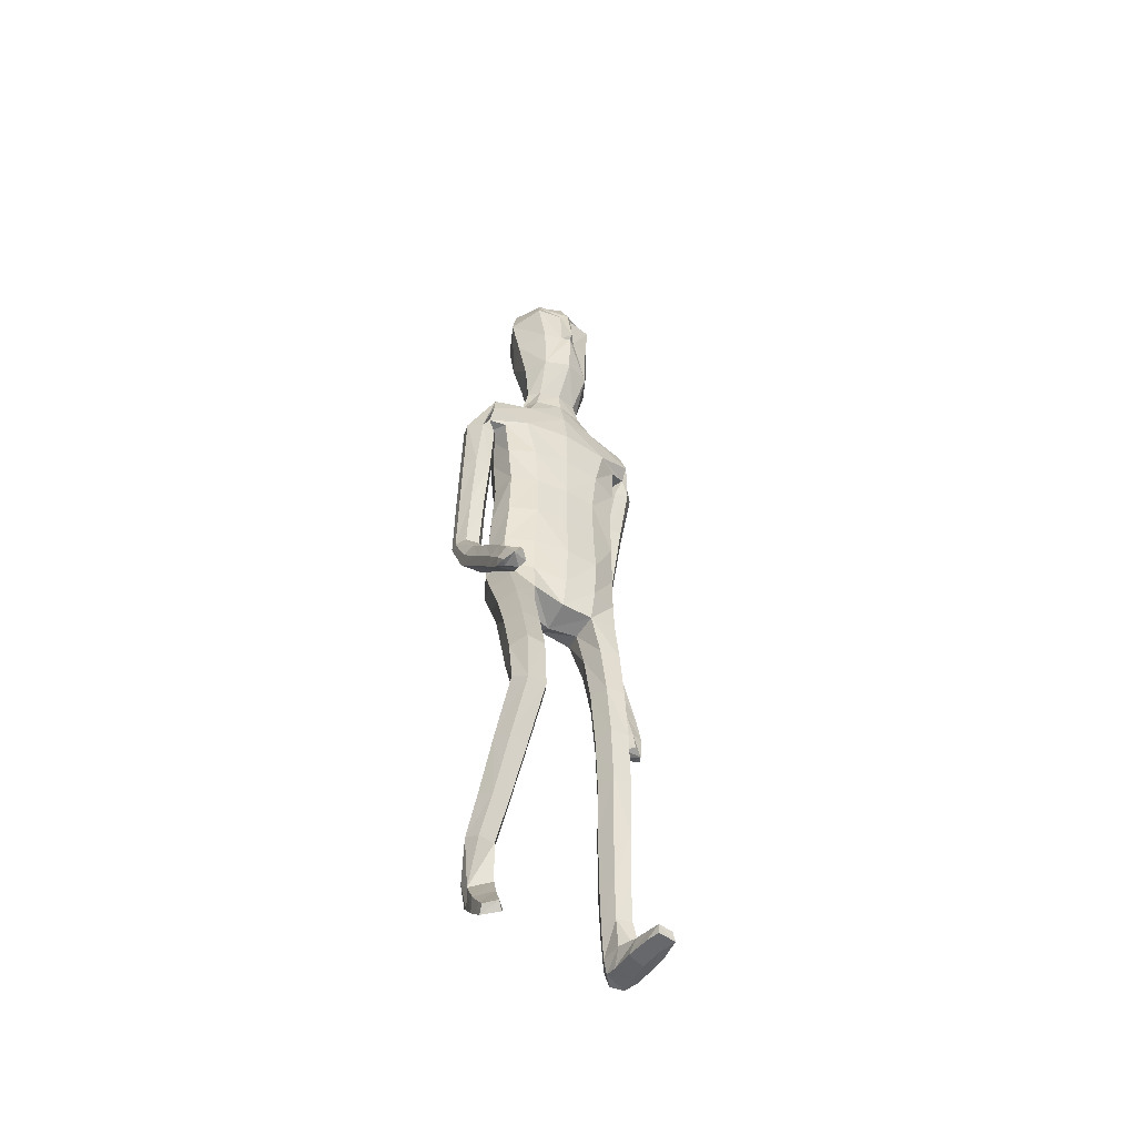
<metadata>
{"format":"obj","ext":"obj","renderer":"f3d","projection":"perspective","resolution":1024,"background":"white","views":[{"elev":-50.8,"azim":-29.5,"up":"+Y"}]}
</metadata>
<code>
o Group1
v -0.01253 3.17 -0.1789
v 0.2323 0.014 -0.04957
v 0.1988 0.01629 -0.008321
v 0.1934 0.07263 -0.01471
v 0.2209 0.06941 -0.06076
v 0.275 0.01075 -0.03906
v 0.2483 0.01115 -0.009222
v 0.2699 0.06986 -0.04947
v 0.23 0.04125 0.2287
v 0.2259 0.04609 0.1998
v 0.2158 0.007795 0.187
v 0.2292 0.008842 0.2294
v 0.2793 0.03927 0.2227
v 0.2827 0.04228 0.1965
v 0.2902 0.008109 0.2197
v 0.422 1.099 -0.1404
v 0.4049 1.082 -0.1041
v 0.3657 1.095 -0.144
v 0.4067 1.108 -0.1575
v 0.4216 1.155 -0.1445
v 0.4088 1.158 -0.1012
v 0.4161 1.153 -0.1734
v 0.2714 0.006593 0.1586
v 0.2818 0.07304 0.05199
v 0.2967 0.0103 0.06845
v 0.29 0.009649 0.004502
v 0.2881 0.0759 -0.001771
v 0.2871 0.05355 0.1362
v 0.2988 0.008505 0.1402
v 0.2824 0.1948 -0.004886
v 0.2593 0.1979 0.04499
v 0.2054 0.1905 0.03983
v 0.2016 0.07598 0.05529
v 0.2157 0.05641 0.1305
v 0.1861 0.1852 -0.0127
v 0.2013 0.01097 0.03334
v 0.2029 0.005637 0.1094
v 0.3757 1.099 -0.08576
v 0.3493 1.101 -0.1177
v 0.3666 1.156 -0.0868
v 0.3343 1.157 -0.1202
v 0.06399 3.342 -0.1202
v 0.0931 3.282 -0.13
v 0.07399 3.368 -0.04887
v 0.1328 3.302 -0.04583
v 0.1116 1.44 0.0816
v 0.1396 1.281 0.0902
v 0.2114 1.284 0.09435
v 0.2053 1.447 0.07886
v 0.2094 1.57 0.06471
v 0.1158 1.554 0.1007
v 0.1017 1.422 -0.00322
v 0.118 1.281 0.01824
v 0.1127 1.439 -0.07257
v 0.1124 1.563 -0.1079
v 0.2057 1.561 -0.08558
v 0.2051 1.435 -0.06502
v 0.1474 1.27 -0.04106
v 0.354 1.144 -0.1631
v 0.2685 0.005581 0.02477
v 0.2931 0.008028 0.1851
v 0.1212 2.514 -0.1142
v 0.08169 2.633 -0.1031
v 0.05572 3.361 0.01883
v 0.08068 3.304 0.0442
v 0.1614 2.377 0.09653
v 0.2297 2.365 0.05526
v 0.285 2.386 0.03268
v 0.2838 2.424 0.06532
v 0.1264 2.214 0.1018
v 0.2174 2.202 0.06465
v 0.1306 2.53 0.06668
v 0.2702 2.504 0.04483
v 0.3165 2.332 0.01588
v 0.3552 2.372 -0.02966
v 0.2531 2.536 -0.03466
v 0.1652 2.566 -0.02536
v 0.3427 2.394 -0.0814
v 0.3502 2.193 -0.09684
v 0.3428 2.21 -0.1391
v 0.2622 2.378 -0.1056
v 0.242 2.445 -0.1017
v 0.2673 2.208 -0.1517
v 0.344 2.021 -0.194
v 0.2732 2.019 -0.1993
v 0.2398 2.192 -0.1019
v 0.227 2.355 -0.05293
v 0.2495 2.006 -0.1539
v 0.2744 1.831 -0.2488
v 0.2528 1.818 -0.2061
v 0.2749 1.993 -0.1119
v 0.266 2.178 -0.05163
v 0.2798 1.807 -0.1687
v 0.2702 1.622 -0.1957
v 0.2985 1.631 -0.1585
v 0.3274 1.808 -0.1729
v 0.3246 1.995 -0.1139
v 0.3451 1.636 -0.1651
v 0.3252 1.44 -0.1278
v 0.3711 1.445 -0.1376
v 0.3651 1.632 -0.208
v 0.348 1.821 -0.2147
v 0.3891 1.44 -0.1812
v 0.3963 1.263 -0.1128
v 0.4111 1.258 -0.1571
v 0.3841 1.437 -0.216
v 0.3605 1.628 -0.2439
v 0.4059 1.255 -0.1901
v 0.334 1.245 -0.1786
v 0.3124 1.426 -0.2076
v 0.32 1.251 -0.1336
v 0.295 1.431 -0.1628
v 0.3514 1.26 -0.1004
v 0.2902 1.618 -0.2403
v 0.3437 1.834 -0.2489
v 0.3488 2.008 -0.1567
v 0.3216 2.177 -0.05002
v 0.2666 2.323 0.008351
v 0.2801 2.384 -0.03928
v 0.2355 2.358 -0.0326
v 0.2066 2.402 -0.1114
v 0.2301 2.201 -0.02723
v 0.1908 2.207 -0.1133
v 0.2224 2.044 -0.01758
v 0.1841 2.042 -0.09739
v 0.2045 2.043 0.0681
v 0.206 1.873 0.06759
v 0.2312 1.874 -0.01614
v 0.1126 2.047 0.09828
v 0.1121 1.874 0.1021
v 0.1189 1.7 0.1059
v 0.2107 1.708 0.06194
v 0.2335 1.71 -0.02034
v 0.2386 1.571 -0.01255
v 0.1997 1.705 -0.09104
v 0.2441 1.44 0.007485
v 0.2477 1.279 0.02983
v 0.2176 1.27 -0.03641
v 0.2534 1.098 0.0445
v 0.2317 1.094 -0.02116
v 0.2195 1.1 0.1043
v 0.2281 0.9066 0.1068
v 0.2606 0.9088 0.04872
v 0.1541 1.098 0.1009
v 0.1646 0.9041 0.1052
v 0.1304 1.095 0.03778
v 0.1411 0.9034 0.04448
v 0.1648 1.093 -0.01919
v 0.1751 0.9058 -0.01317
v 0.2394 0.9089 -0.01553
v 0.2466 0.7219 -0.02071
v 0.1844 0.7188 -0.01891
v 0.268 0.7158 0.04131
v 0.2735 0.5224 0.01991
v 0.2523 0.5275 -0.03986
v 0.2369 0.7079 0.09872
v 0.244 0.5158 0.07645
v 0.1746 0.7052 0.09734
v 0.1841 0.5137 0.07467
v 0.1518 0.7105 0.03823
v 0.1624 0.5186 0.01691
v 0.1927 0.5259 -0.03939
v 0.2011 0.3377 -0.05335
v 0.1746 0.3312 -0.000975
v 0.2564 0.3392 -0.05084
v 0.2627 0.1906 -0.05395
v 0.2114 0.1864 -0.05982
v 0.277 0.3354 0.004131
v 0.2507 0.3291 0.05749
v 0.1953 0.3259 0.05405
v 0.1118 1.708 -0.1241
v 0.108 1.874 -0.1305
v 0.1992 1.871 -0.09657
v 0.1019 2.044 -0.1348
v 0.1061 2.219 -0.1496
v 0.1078 2.387 -0.1462
v 0.08993 2.64 0.03712
v 0.1215 2.649 -0.02549
v 0.1061 2.736 -0.01032
v 0.07293 2.729 0.02754
v 0.06449 2.743 -0.08839
v 0.08888 2.864 -0.09048
v 0.1306 2.856 0.007907
v 0.1105 3.018 -0.1131
v 0.1131 3.177 -0.1324
v 0.1621 3.193 -0.02891
v 0.1507 3.026 -0.006104
v 0.1074 3.206 0.08648
v 0.09141 3.03 0.09716
v 0.0907 2.848 0.09258
v 0.2642 0.004466 0.08631
v 0.02494 3.029 0.1171
v 0.01804 3.202 0.1058
v -0.01463 3.348 -0.1309
v -0.01378 3.285 -0.1588
v 0.000149 1.44 0.08555
v 0.000314 1.542 0.1069
v -0.000207 1.421 -0.01796
v -0.000117 1.569 -0.1178
v -0.000269 1.468 -0.07853
v 1.8e-05 2.628 -0.1431
v 1e-06 2.526 -0.1531
v -0.008177 3.305 0.07798
v -0.01095 3.366 0.02881
v -0.01324 3.379 -0.04845
v 0 2.22 0.1121
v 1e-06 2.382 0.1124
v 1e-06 2.523 0.08815
v -0 1.874 0.1127
v -0 2.05 0.1092
v 0.00021 1.695 0.1175
v 0 1.876 -0.1401
v 0 1.711 -0.1337
v 0 2.047 -0.1456
v 0 2.228 -0.1593
v 1e-06 2.397 -0.1664
v 8.5e-05 2.644 0.05614
v -0.003549 2.868 -0.1356
v -0.000116 2.747 -0.1308
v -0.008057 3.016 -0.1619
v -0.01129 3.17 -0.1789
v -0.000422 3.03 0.1516
v -0.004939 3.203 0.1233
v 0.002271 2.849 0.1274
v 0.000492 2.725 0.04691
v -0.1687 0.2019 -0.1059
v -0.1445 0.1856 -0.06129
v -0.1687 0.2267 -0.03284
v -0.1868 0.2471 -0.0791
v -0.2043 0.1813 -0.118
v -0.1846 0.1688 -0.08541
v -0.2306 0.228 -0.08921
v -0.2126 0.03099 0.1097
v -0.2078 0.05525 0.09339
v -0.1789 0.04117 0.06704
v -0.1961 0.008983 0.0925
v -0.2535 0.01989 0.08377
v -0.2547 0.03889 0.06526
v -0.2473 -0.002047 0.05971
v -0.3452 1.224 0.316
v -0.3276 1.232 0.355
v -0.2888 1.223 0.3134
v -0.3303 1.224 0.296
v -0.3485 1.27 0.2816
v -0.3366 1.296 0.316
v -0.3424 1.252 0.2585
v -0.2229 0.04414 0.02282
v -0.2512 0.1589 -0.0209
v -0.2355 0.1013 -0.05031
v -0.2216 0.1466 -0.09378
v -0.2536 0.1959 -0.05872
v -0.2566 0.08658 0.02641
v -0.2452 0.05028 -0.000697
v -0.2835 0.3068 0.01495
v -0.2621 0.2894 0.06255
v -0.2087 0.2848 0.05709
v -0.1846 0.1809 0.01683
v -0.1956 0.1125 0.05374
v -0.1875 0.3015 0.007738
v -0.1492 0.1527 -0.03542
v -0.1572 0.09654 0.01554
v -0.2999 1.257 0.3605
v -0.2731 1.243 0.3323
v -0.2946 1.305 0.3284
v -0.2618 1.289 0.2992
v -0.0923 3.338 -0.1162
v -0.1192 3.278 -0.1246
v -0.09983 3.364 -0.04444
v -0.1554 3.296 -0.03849
v -0.1108 1.465 0.09186
v -0.1404 1.318 0.148
v -0.2121 1.323 0.1522
v -0.2044 1.475 0.08948
v -0.2075 1.585 0.04354
v -0.1139 1.574 0.0834
v -0.1024 1.425 0.01547
v -0.1201 1.296 0.0789
v -0.1144 1.422 -0.05556
v -0.1132 1.539 -0.1192
v -0.2063 1.538 -0.09856
v -0.2068 1.421 -0.04455
v -0.1507 1.269 0.02589
v -0.2799 1.254 0.271
v -0.2036 0.136 -0.07257
v -0.2456 0.02079 0.03362
v -0.1212 2.514 -0.1142
v -0.08169 2.633 -0.1031
v -0.07786 3.358 0.02224
v -0.09889 3.299 0.04878
v -0.1614 2.377 0.09653
v -0.2297 2.366 0.05523
v -0.285 2.387 0.03336
v -0.2839 2.425 0.06561
v -0.1264 2.214 0.1018
v -0.2174 2.202 0.06465
v -0.1306 2.53 0.06668
v -0.2703 2.504 0.0446
v -0.3115 2.337 0.03387
v -0.3507 2.369 -0.01696
v -0.2532 2.535 -0.03521
v -0.1652 2.566 -0.02536
v -0.338 2.383 -0.07088
v -0.337 2.182 -0.05895
v -0.3293 2.193 -0.103
v -0.2565 2.369 -0.09195
v -0.242 2.444 -0.102
v -0.2536 2.193 -0.114
v -0.3216 1.999 -0.1311
v -0.2507 1.999 -0.135
v -0.2266 2.186 -0.06203
v -0.2219 2.355 -0.03673
v -0.2275 1.993 -0.08778
v -0.2432 1.806 -0.1578
v -0.222 1.8 -0.1134
v -0.2533 1.986 -0.04486
v -0.2533 2.177 -0.01063
v -0.2494 1.793 -0.07529
v -0.2277 1.641 -0.01959
v -0.2571 1.667 0.007227
v -0.2969 1.792 -0.08051
v -0.303 1.985 -0.0479
v -0.3038 1.665 0.000253
v -0.2716 1.523 0.1377
v -0.3175 1.518 0.1283
v -0.3228 1.637 -0.03306
v -0.3171 1.798 -0.1239
v -0.3344 1.489 0.09458
v -0.3309 1.378 0.2488
v -0.3447 1.349 0.2145
v -0.3286 1.468 0.06732
v -0.3174 1.614 -0.06135
v -0.3388 1.329 0.1884
v -0.2666 1.332 0.202
v -0.2566 1.468 0.07823
v -0.2537 1.362 0.2362
v -0.2402 1.498 0.1128
v -0.2862 1.386 0.2596
v -0.2466 1.612 -0.05421
v -0.3126 1.806 -0.1595
v -0.3268 1.991 -0.09251
v -0.3089 2.174 -0.009896
v -0.2613 2.328 0.02825
v -0.28 2.385 -0.03853
v -0.2355 2.358 -0.03264
v -0.2066 2.402 -0.1114
v -0.2301 2.201 -0.02724
v -0.1908 2.207 -0.1133
v -0.2224 2.044 -0.01758
v -0.1841 2.042 -0.09739
v -0.2045 2.043 0.0681
v -0.2058 1.873 0.06386
v -0.2311 1.873 -0.01889
v -0.1126 2.047 0.09828
v -0.1121 1.874 0.1021
v -0.1182 1.703 0.09498
v -0.2099 1.71 0.04767
v -0.233 1.707 -0.03421
v -0.2379 1.567 -0.03099
v -0.1995 1.698 -0.1029
v -0.2445 1.447 0.02391
v -0.2495 1.3 0.09236
v -0.2207 1.272 0.03117
v -0.2571 1.131 0.1595
v -0.2366 1.108 0.09753
v -0.2221 1.15 0.2157
v -0.233 0.9647 0.277
v -0.2664 0.9514 0.22
v -0.1568 1.146 0.212
v -0.1695 0.9612 0.2745
v -0.1342 1.125 0.1521
v -0.147 0.9432 0.2147
v -0.1697 1.106 0.09883
v -0.182 0.9292 0.1594
v -0.2463 0.9326 0.1576
v -0.2529 0.7967 0.2099
v -0.1907 0.7936 0.2121
v -0.2758 0.7674 0.2638
v -0.2786 0.5983 0.1676
v -0.2559 0.6266 0.1153
v -0.2461 0.7375 0.3143
v -0.2506 0.5698 0.2177
v -0.1838 0.7355 0.3138
v -0.1905 0.5686 0.217
v -0.1595 0.7638 0.2623
v -0.1674 0.596 0.1665
v -0.1963 0.625 0.1169
v -0.2023 0.4576 0.02942
v -0.1771 0.4309 0.07569
v -0.2576 0.458 0.03072
v -0.2626 0.3225 -0.03085
v -0.2113 0.3216 -0.03562
v -0.2796 0.4327 0.07908
v -0.2547 0.4059 0.1263
v -0.1992 0.4043 0.1235
v -0.1118 1.701 -0.132
v -0.108 1.874 -0.1305
v -0.1992 1.87 -0.09821
v -0.1019 2.044 -0.1348
v -0.1061 2.219 -0.1496
v -0.1078 2.387 -0.1462
v -0.08988 2.64 0.03713
v -0.1214 2.649 -0.02543
v -0.1055 2.735 -0.00956
v -0.07209 2.728 0.02801
v -0.06441 2.742 -0.08805
v -0.09378 2.86 -0.08633
v -0.1308 2.851 0.01356
v -0.1239 3.013 -0.1071
v -0.1346 3.172 -0.1261
v -0.1789 3.186 -0.02022
v -0.159 3.019 0.001791
v -0.1191 3.201 0.09225
v -0.09472 3.026 0.1019
v -0.08712 2.844 0.09632
v -0.2067 0.09431 -0.02721
v -0.02737 3.028 0.1184
v -0.02873 3.201 0.107
v -0.000593 3.018 0.1343
f 2 3 4
f 2 6 3
f 2 5 6
f 9 10 11
f 9 13 14
f 9 12 15
f 16 17 19
f 16 20 17
f 16 19 22
f 12 11 23
f 24 25 27
f 24 28 29
f 24 27 30
f 24 31 32
f 24 33 28
f 33 32 4
f 33 4 3
f 33 36 34
f 38 39 17
f 38 40 41
f 38 17 40
f 42 43 194
f 42 44 43
f 46 47 48
f 46 49 50
f 46 52 47
f 46 51 196
f 46 196 198
f 54 55 57
f 54 200 199
f 54 52 200
f 54 58 53
f 19 18 22
f 7 60 3
f 7 6 60
f 61 14 13
f 61 29 14
f 61 15 23
f 62 202 201
f 39 41 18
f 64 204 65
f 64 44 204
f 64 65 45
f 66 67 68
f 66 70 67
f 66 207 206
f 66 72 208
f 66 69 72
f 73 69 74
f 73 76 72
f 73 75 76
f 78 75 79
f 78 81 76
f 78 80 83
f 83 80 85
f 83 86 81
f 83 85 88
f 88 85 90
f 88 91 86
f 88 90 93
f 93 90 95
f 93 96 91
f 93 95 98
f 98 95 100
f 98 101 102
f 98 100 103
f 103 100 105
f 103 106 107
f 103 105 106
f 108 105 20
f 108 109 106
f 108 22 59
f 109 111 112
f 109 59 111
f 111 113 112
f 111 41 40
f 113 104 99
f 113 40 21
f 112 94 114
f 112 99 94
f 114 107 110
f 114 89 115
f 114 94 89
f 115 102 101
f 115 84 102
f 115 89 84
f 116 97 102
f 116 79 117
f 116 84 80
f 117 92 97
f 117 74 92
f 117 79 75
f 118 87 92
f 118 68 87
f 118 74 68
f 119 82 87
f 119 120 82
f 119 68 67
f 120 122 121
f 120 67 71
f 122 124 123
f 122 71 126
f 126 127 124
f 126 129 127
f 126 71 129
f 129 210 130
f 129 70 210
f 209 211 130
f 211 197 131
f 131 132 127
f 131 51 132
f 132 133 127
f 132 50 133
f 134 56 133
f 134 136 56
f 134 50 49
f 136 137 57
f 136 49 48
f 137 139 138
f 137 48 139
f 141 142 143
f 141 144 142
f 141 48 47
f 144 146 145
f 144 47 53
f 146 148 149
f 146 53 148
f 148 140 150
f 148 58 140
f 150 151 152
f 150 143 153
f 150 140 143
f 153 154 155
f 153 156 154
f 153 143 156
f 156 158 157
f 156 142 145
f 158 160 161
f 158 145 147
f 160 152 161
f 160 147 149
f 162 163 164
f 162 155 165
f 162 152 151
f 165 166 167
f 165 168 166
f 165 155 168
f 168 169 30
f 168 154 169
f 169 170 32
f 169 157 170
f 170 164 35
f 170 159 161
f 166 8 167
f 166 30 8
f 167 35 164
f 167 5 35
f 138 58 54
f 135 171 172
f 135 56 171
f 135 173 128
f 171 213 212
f 171 55 213
f 212 214 172
f 214 215 174
f 215 216 175
f 175 123 125
f 175 176 121
f 174 125 173
f 173 125 128
f 104 21 20
f 72 177 217
f 72 77 178
f 178 179 177
f 178 63 179
f 178 77 62
f 181 182 183
f 181 219 182
f 181 63 219
f 218 220 182
f 220 1 184
f 1 195 185
f 185 186 184
f 185 43 45
f 186 188 189
f 186 45 188
f 188 193 192
f 188 65 193
f 222 418 192
f 224 225 180
f 225 217 177
f 190 183 187
f 190 180 179
f 187 183 184
f 205 44 194
f 216 202 62
f 62 82 176
f 62 77 82
f 60 191 37
f 60 26 191
f 191 23 11
f 191 25 23
f 37 11 10
f 34 10 14
f 26 6 8
f 193 223 222
f 418 224 190
f 226 229 228
f 226 227 230
f 226 230 229
f 233 236 235
f 233 234 238
f 233 237 239
f 240 243 241
f 240 241 244
f 240 244 246
f 236 239 247
f 248 251 249
f 248 249 253
f 248 255 254
f 248 257 256
f 248 252 257
f 257 228 259
f 257 260 227
f 257 258 260
f 262 241 263
f 262 263 265
f 262 264 241
f 266 194 267
f 266 267 268
f 270 273 272
f 270 275 274
f 270 271 276
f 270 196 275
f 270 276 198
f 278 281 279
f 278 279 199
f 278 200 276
f 278 276 277
f 243 246 242
f 231 227 284
f 231 284 230
f 285 239 237
f 285 238 253
f 285 253 247
f 286 287 201
f 263 242 265
f 288 289 204
f 288 204 268
f 288 268 269
f 290 293 292
f 290 291 294
f 290 294 206
f 290 207 208
f 290 296 293
f 297 299 298
f 297 296 300
f 297 300 299
f 302 304 303
f 302 300 305
f 302 305 307
f 307 309 304
f 307 305 310
f 307 310 312
f 312 314 309
f 312 310 315
f 312 315 317
f 317 319 314
f 317 315 320
f 317 320 322
f 322 324 319
f 322 320 326
f 322 325 327
f 327 329 324
f 327 325 331
f 327 330 329
f 332 246 244
f 332 330 333
f 332 333 283
f 333 334 336
f 333 335 283
f 335 336 337
f 335 337 264
f 337 323 328
f 337 328 245
f 336 334 338
f 336 318 323
f 338 334 331
f 338 331 339
f 338 313 318
f 339 331 325
f 339 326 308
f 339 308 313
f 340 326 321
f 340 321 341
f 340 303 304
f 341 321 316
f 341 316 298
f 341 298 299
f 342 316 311
f 342 311 292
f 342 292 298
f 343 311 306
f 343 306 344
f 343 344 291
f 344 345 346
f 344 346 295
f 346 347 348
f 346 348 350
f 350 348 352
f 350 351 353
f 350 353 295
f 353 354 210
f 353 210 294
f 209 354 211
f 211 355 197
f 355 354 356
f 355 356 275
f 356 351 357
f 356 357 358
f 358 357 280
f 358 280 360
f 358 360 273
f 360 281 361
f 360 361 272
f 361 362 363
f 361 363 272
f 365 363 366
f 365 366 368
f 365 368 271
f 368 369 370
f 368 370 277
f 370 371 373
f 370 372 277
f 372 373 374
f 372 364 282
f 374 373 376
f 374 375 377
f 374 367 364
f 377 375 379
f 377 378 380
f 377 380 367
f 380 381 382
f 380 382 369
f 382 383 385
f 382 384 371
f 384 385 386
f 384 376 373
f 386 385 388
f 386 387 389
f 386 379 376
f 389 387 390
f 389 390 392
f 389 392 379
f 392 254 393
f 392 393 378
f 393 255 256
f 393 394 381
f 394 256 259
f 394 388 385
f 390 391 229
f 390 232 254
f 391 387 388
f 391 259 228
f 362 281 278
f 359 397 396
f 359 395 280
f 359 357 352
f 395 396 212
f 395 213 279
f 212 396 214
f 214 398 215
f 215 399 216
f 399 398 349
f 399 347 345
f 398 396 397
f 397 352 348
f 328 329 244
f 296 208 217
f 296 401 402
f 402 401 404
f 402 403 287
f 402 287 286
f 405 403 407
f 405 406 219
f 405 219 287
f 218 406 220
f 220 408 221
f 221 409 195
f 409 408 410
f 409 410 269
f 410 411 413
f 410 412 269
f 412 413 416
f 412 417 289
f 222 416 418
f 224 414 404
f 225 404 401
f 414 413 411
f 414 407 403
f 411 408 407
f 205 194 268
f 216 400 286
f 286 400 306
f 286 306 301
f 284 260 261
f 284 415 250
f 415 261 235
f 415 247 249
f 261 258 234
f 258 252 238
f 250 251 232
f 417 416 222
f 224 418 414
f 5 2 4
f 6 7 3
f 5 8 6
f 12 9 11
f 10 9 14
f 13 9 15
f 17 18 19
f 20 21 17
f 20 16 22
f 15 12 23
f 25 26 27
f 25 24 29
f 31 24 30
f 33 24 32
f 33 34 28
f 32 35 4
f 36 33 3
f 36 37 34
f 39 18 17
f 39 38 41
f 17 21 40
f 43 195 194
f 44 45 43
f 49 46 48
f 51 46 50
f 52 53 47
f 51 197 196
f 52 46 198
f 55 56 57
f 55 54 199
f 52 198 200
f 52 54 53
f 18 59 22
f 60 36 3
f 6 26 60
f 15 61 13
f 29 28 14
f 29 61 23
f 63 62 201
f 41 59 18
f 204 203 65
f 44 205 204
f 44 64 45
f 69 66 68
f 70 71 67
f 70 66 206
f 207 66 208
f 69 73 72
f 75 73 74
f 76 77 72
f 75 78 76
f 80 78 79
f 81 82 76
f 81 78 83
f 80 84 85
f 86 87 81
f 86 83 88
f 85 89 90
f 91 92 86
f 91 88 93
f 90 94 95
f 96 97 91
f 96 93 98
f 95 99 100
f 96 98 102
f 101 98 103
f 100 104 105
f 101 103 107
f 105 108 106
f 22 108 20
f 109 110 106
f 109 108 59
f 110 109 112
f 59 41 111
f 113 99 112
f 113 111 40
f 104 100 99
f 104 113 21
f 110 112 114
f 99 95 94
f 107 106 110
f 107 114 115
f 94 90 89
f 107 115 101
f 84 116 102
f 89 85 84
f 97 96 102
f 97 116 117
f 79 116 80
f 92 91 97
f 74 118 92
f 74 117 75
f 87 86 92
f 68 119 87
f 74 69 68
f 82 81 87
f 120 121 82
f 120 119 67
f 122 123 121
f 122 120 71
f 124 125 123
f 124 122 126
f 127 128 124
f 129 130 127
f 71 70 129
f 210 209 130
f 70 206 210
f 211 131 130
f 197 51 131
f 130 131 127
f 51 50 132
f 133 128 127
f 50 134 133
f 56 135 133
f 136 57 56
f 136 134 49
f 137 138 57
f 137 136 48
f 139 140 138
f 48 141 139
f 139 141 143
f 144 145 142
f 144 141 47
f 146 147 145
f 146 144 53
f 147 146 149
f 53 58 148
f 149 148 150
f 58 138 140
f 149 150 152
f 151 150 153
f 140 139 143
f 151 153 155
f 156 157 154
f 143 142 156
f 158 159 157
f 158 156 145
f 159 158 161
f 160 158 147
f 152 162 161
f 152 160 149
f 161 162 164
f 163 162 165
f 155 162 151
f 163 165 167
f 168 30 166
f 155 154 168
f 169 31 30
f 154 157 169
f 31 169 32
f 157 159 170
f 32 170 35
f 164 170 161
f 8 5 167
f 30 27 8
f 163 167 164
f 5 4 35
f 57 138 54
f 173 135 172
f 56 55 171
f 133 135 128
f 172 171 212
f 55 199 213
f 214 174 172
f 215 175 174
f 216 176 175
f 174 175 125
f 123 175 121
f 172 174 173
f 125 124 128
f 105 104 20
f 208 72 217
f 177 72 178
f 179 180 177
f 63 181 179
f 63 178 62
f 179 181 183
f 219 218 182
f 63 201 219
f 220 184 182
f 1 185 184
f 195 43 185
f 186 187 184
f 186 185 45
f 187 186 189
f 45 65 188
f 189 188 192
f 65 203 223
f 193 65 223
f 190 224 180
f 180 225 177
f 189 190 187
f 183 190 179
f 183 182 184
f 44 42 194
f 176 216 62
f 82 121 176
f 77 76 82
f 36 60 37
f 26 25 191
f 37 191 11
f 25 29 23
f 34 37 10
f 28 34 14
f 27 26 8
f 192 193 222
f 192 418 190
f 189 192 190
f 227 226 228
f 227 231 230
f 230 232 229
f 234 233 235
f 237 233 238
f 236 233 239
f 243 242 241
f 241 245 244
f 243 240 246
f 235 236 247
f 251 250 249
f 252 248 253
f 251 248 254
f 255 248 256
f 252 258 257
f 256 257 259
f 228 257 227
f 258 261 260
f 241 242 263
f 264 262 265
f 264 245 241
f 194 195 267
f 267 269 268
f 271 270 272
f 273 270 274
f 271 277 276
f 196 197 275
f 196 270 198
f 281 280 279
f 200 278 199
f 200 198 276
f 282 278 277
f 246 283 242
f 227 260 284
f 284 250 230
f 238 285 237
f 238 252 253
f 239 285 247
f 202 286 201
f 242 283 265
f 289 203 204
f 204 205 268
f 289 288 269
f 291 290 292
f 291 295 294
f 207 290 206
f 296 290 208
f 296 297 293
f 293 297 298
f 296 301 300
f 300 302 299
f 299 302 303
f 300 306 305
f 304 302 307
f 309 308 304
f 305 311 310
f 309 307 312
f 314 313 309
f 310 316 315
f 314 312 317
f 319 318 314
f 315 321 320
f 319 317 322
f 324 323 319
f 325 322 326
f 324 322 327
f 329 328 324
f 330 327 331
f 330 332 329
f 329 332 244
f 330 334 333
f 246 332 283
f 335 333 336
f 335 265 283
f 336 323 337
f 265 335 264
f 323 324 328
f 264 337 245
f 318 336 338
f 318 319 323
f 334 330 331
f 313 338 339
f 313 314 318
f 326 339 325
f 326 340 308
f 308 309 313
f 326 320 321
f 303 340 341
f 308 340 304
f 321 315 316
f 316 342 298
f 303 341 299
f 316 310 311
f 311 343 292
f 292 293 298
f 311 305 306
f 306 345 344
f 292 343 291
f 345 347 346
f 291 344 295
f 347 349 348
f 295 346 350
f 351 350 352
f 351 354 353
f 353 294 295
f 354 209 210
f 210 206 294
f 354 355 211
f 355 275 197
f 354 351 356
f 356 274 275
f 351 352 357
f 274 356 358
f 357 359 280
f 280 281 360
f 274 358 273
f 281 362 361
f 273 360 272
f 362 364 363
f 363 365 272
f 363 367 366
f 366 369 368
f 272 365 271
f 369 371 370
f 271 368 277
f 372 370 373
f 372 282 277
f 364 372 374
f 364 362 282
f 375 374 376
f 367 374 377
f 367 363 364
f 378 377 379
f 378 381 380
f 380 366 367
f 381 383 382
f 366 380 369
f 384 382 385
f 369 382 371
f 376 384 386
f 371 384 373
f 387 386 388
f 379 386 389
f 379 375 376
f 387 391 390
f 390 254 392
f 392 378 379
f 254 255 393
f 393 381 378
f 394 393 256
f 394 383 381
f 388 394 259
f 383 394 385
f 232 390 229
f 232 251 254
f 259 391 388
f 229 391 228
f 282 362 278
f 395 359 396
f 395 279 280
f 397 359 352
f 213 395 212
f 213 199 279
f 396 398 214
f 398 399 215
f 399 400 216
f 347 399 349
f 400 399 345
f 349 398 397
f 349 397 348
f 245 328 244
f 401 296 217
f 301 296 402
f 403 402 404
f 403 405 287
f 301 402 286
f 406 405 407
f 406 218 219
f 219 201 287
f 406 408 220
f 408 409 221
f 409 267 195
f 408 411 410
f 267 409 269
f 412 410 413
f 412 289 269
f 417 412 416
f 417 223 289
f 223 203 289
f 225 224 404
f 217 225 401
f 407 414 411
f 404 414 403
f 408 406 407
f 194 266 268
f 202 216 286
f 400 345 306
f 306 300 301
f 415 284 261
f 415 249 250
f 247 415 235
f 247 253 249
f 235 261 234
f 234 258 238
f 230 250 232
f 223 417 222
f 418 416 414
f 416 413 414

</code>
